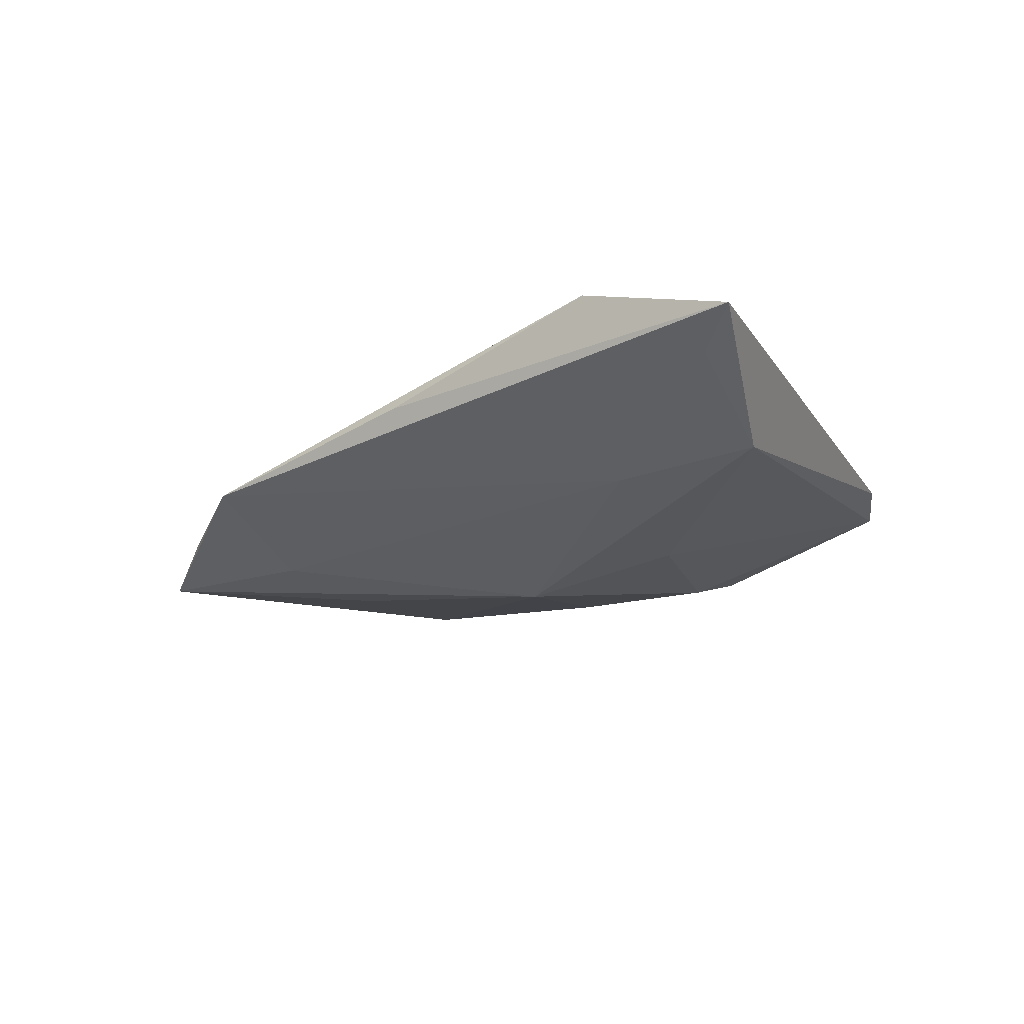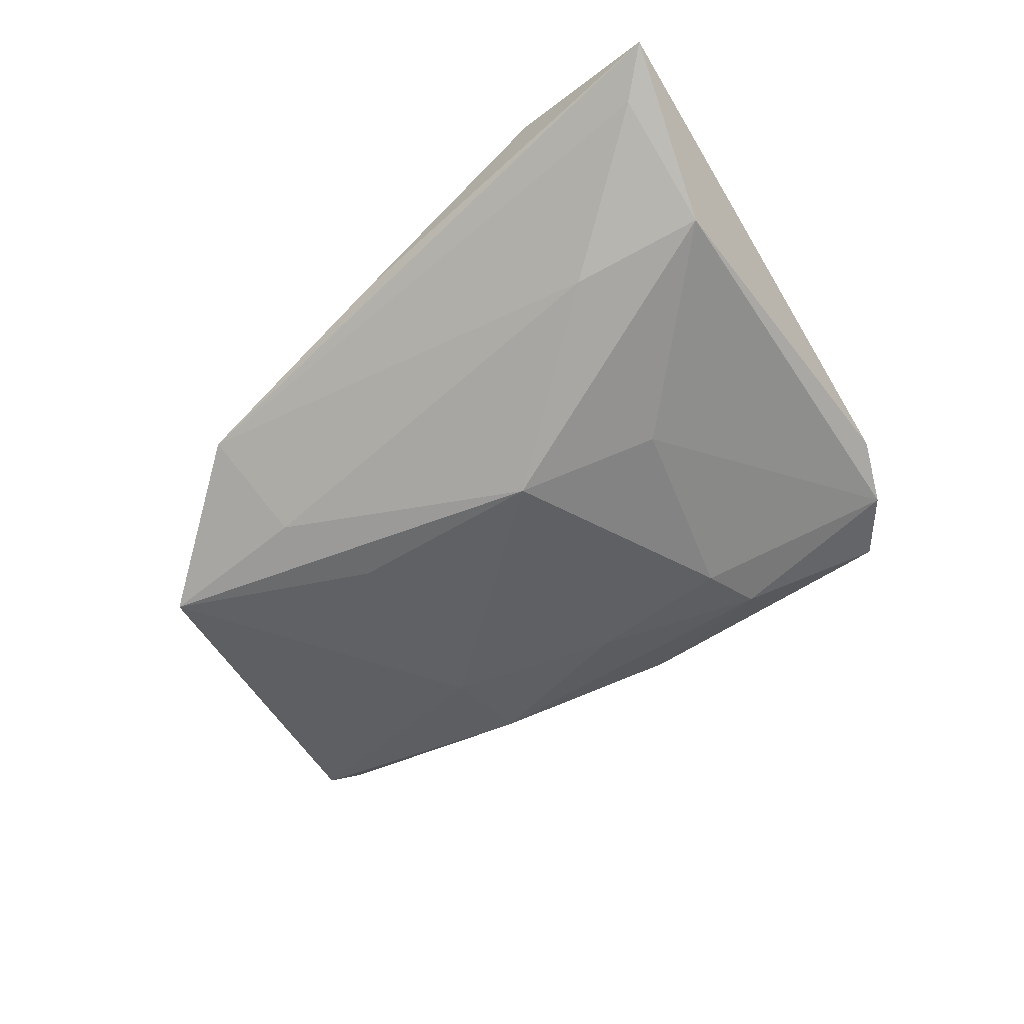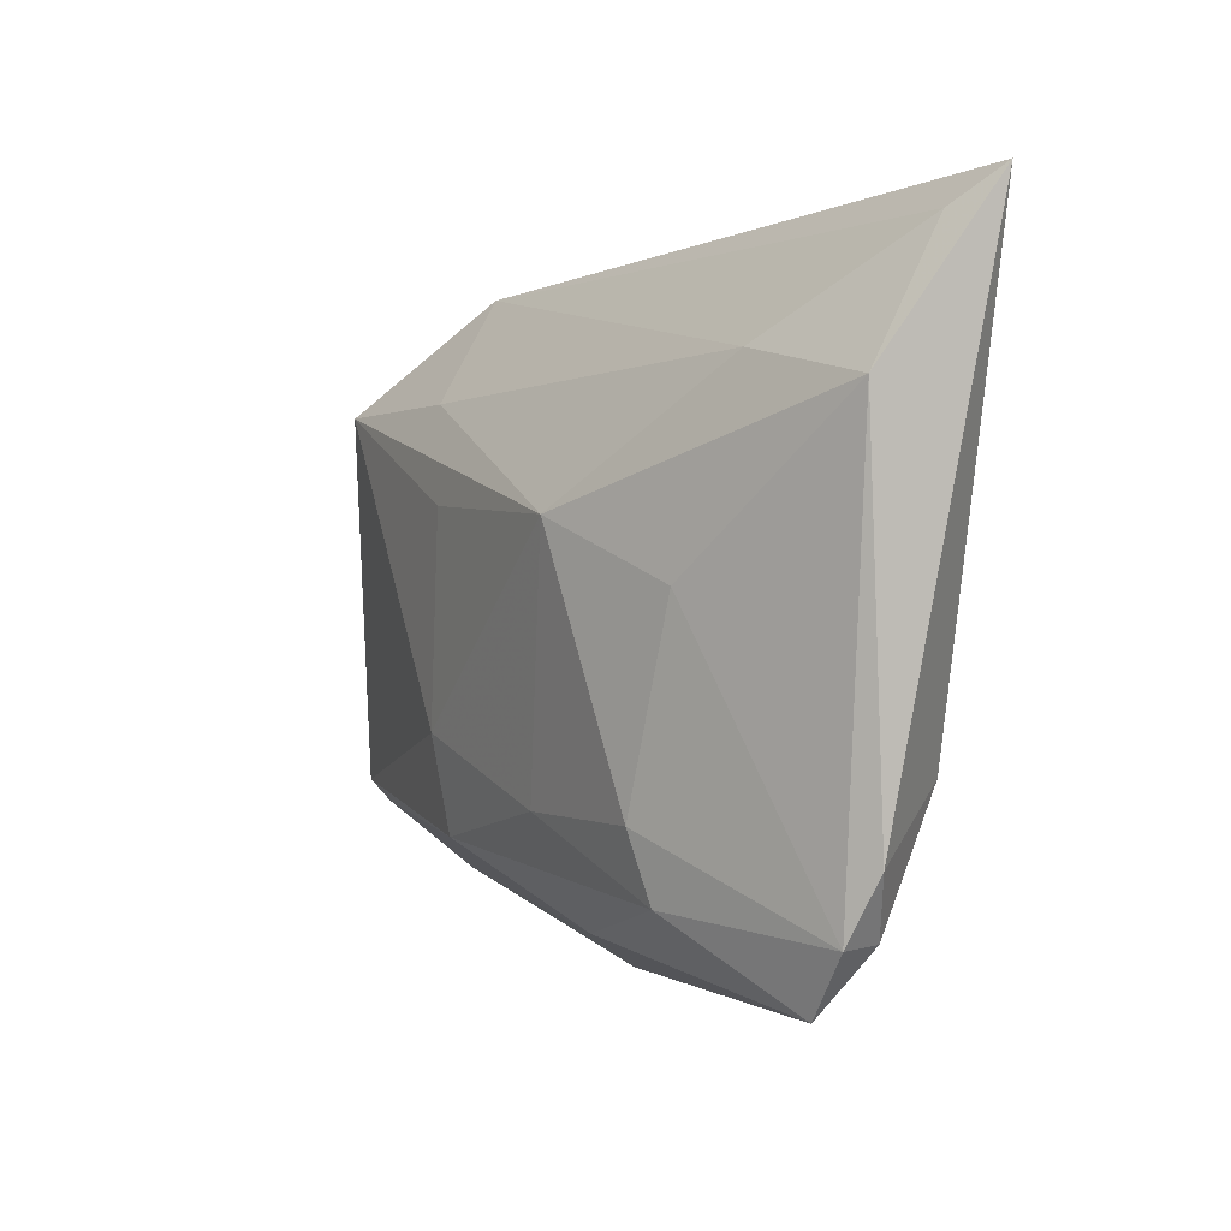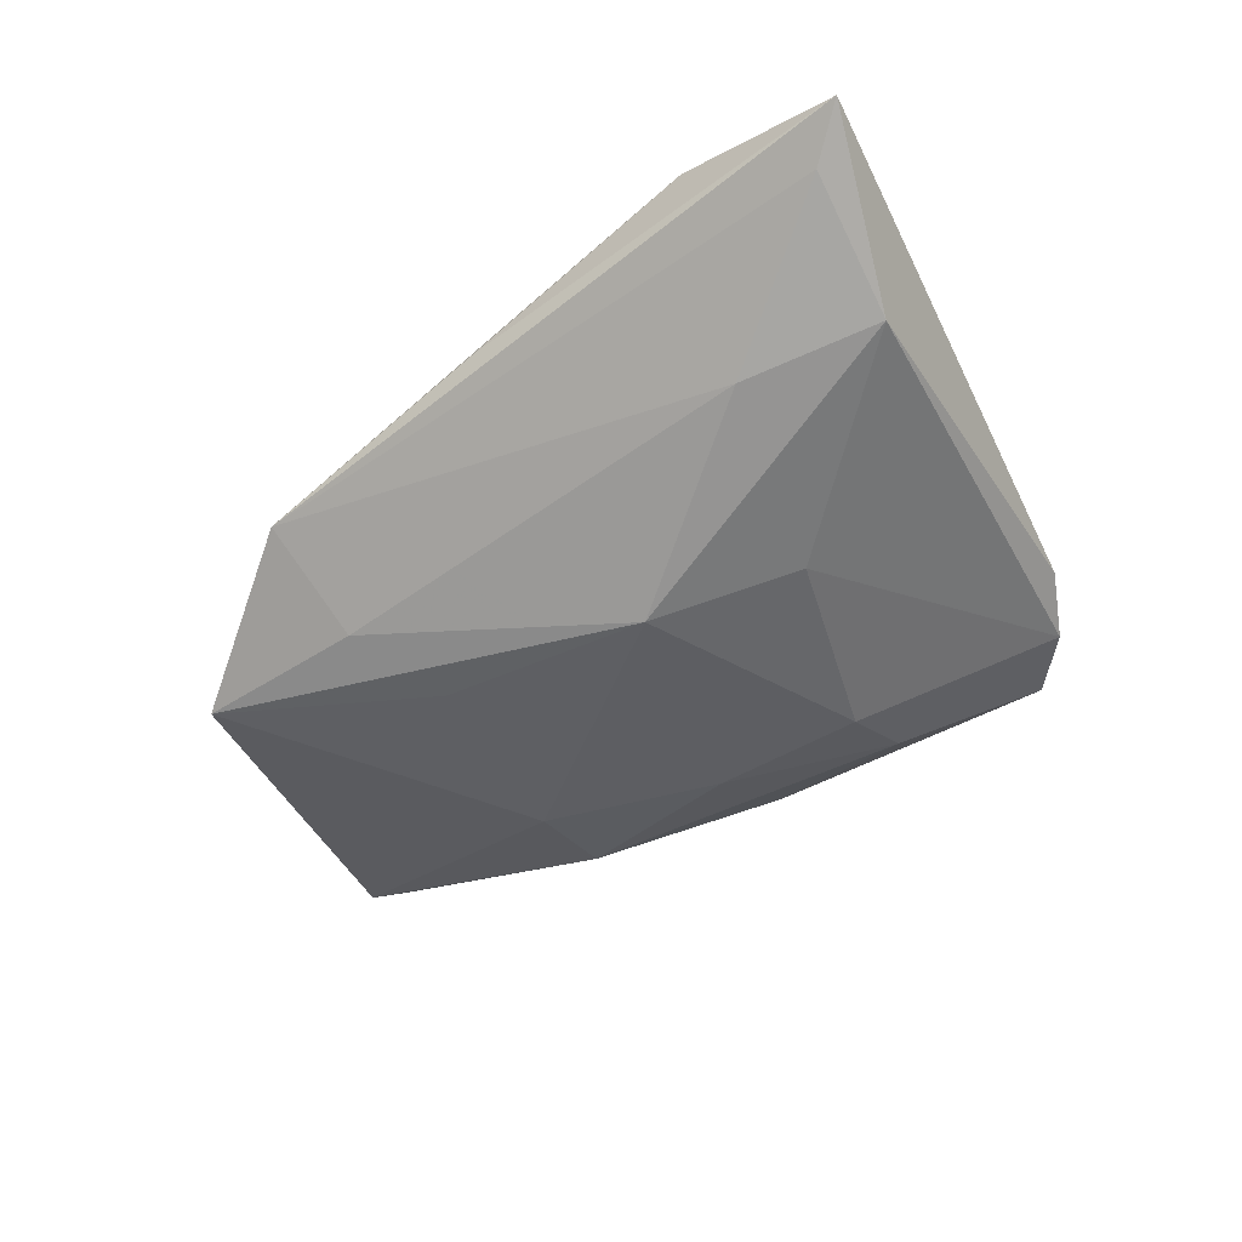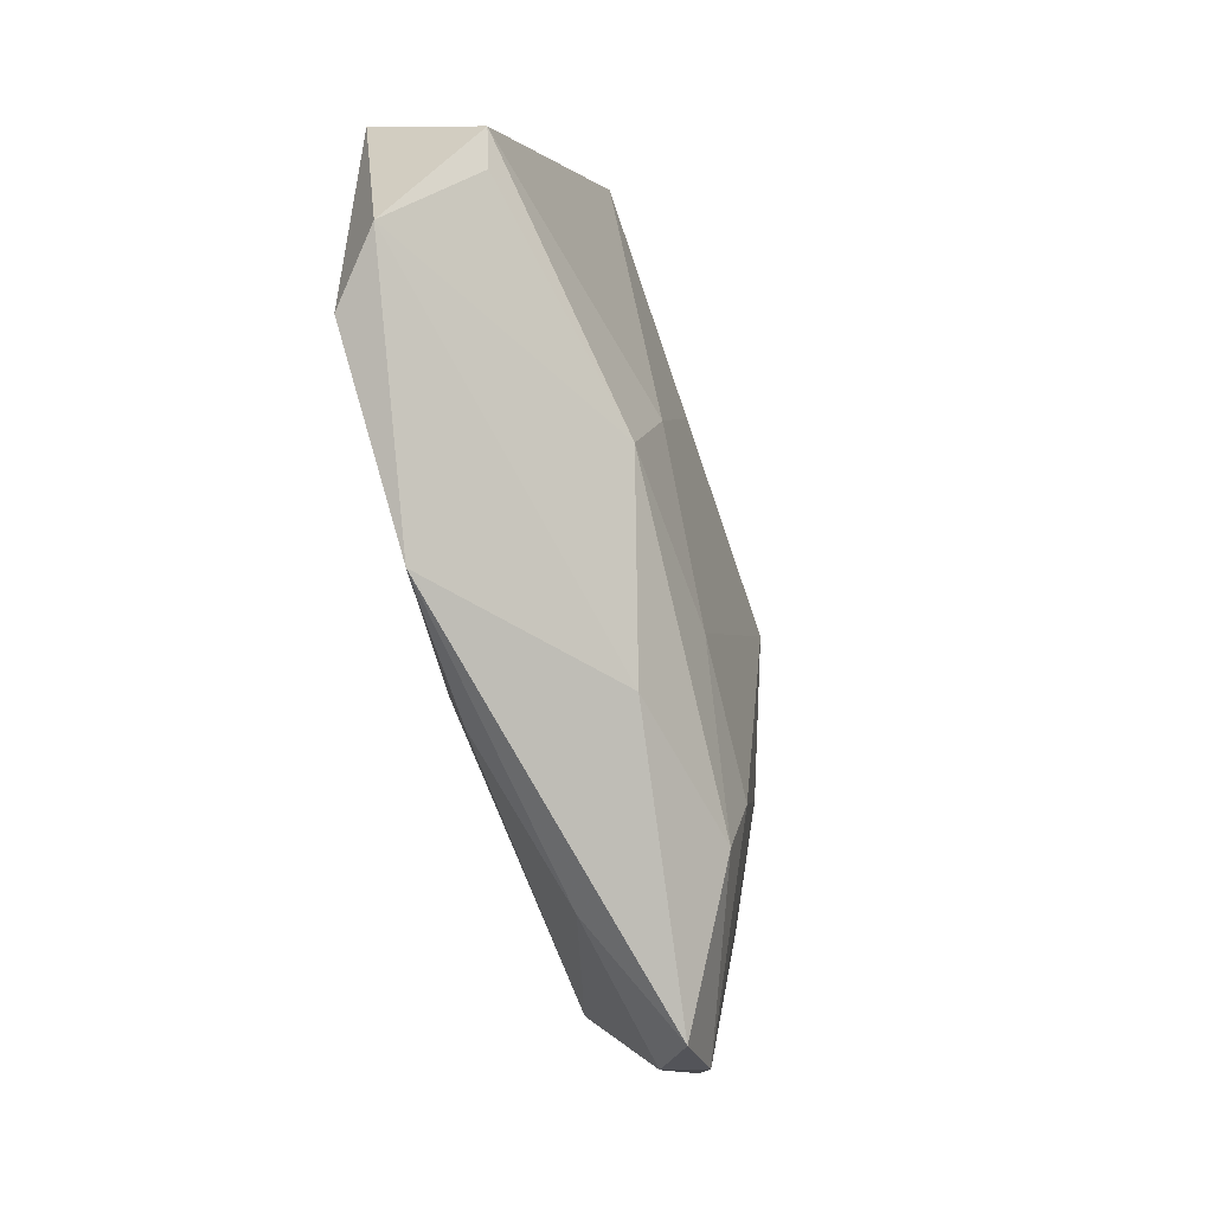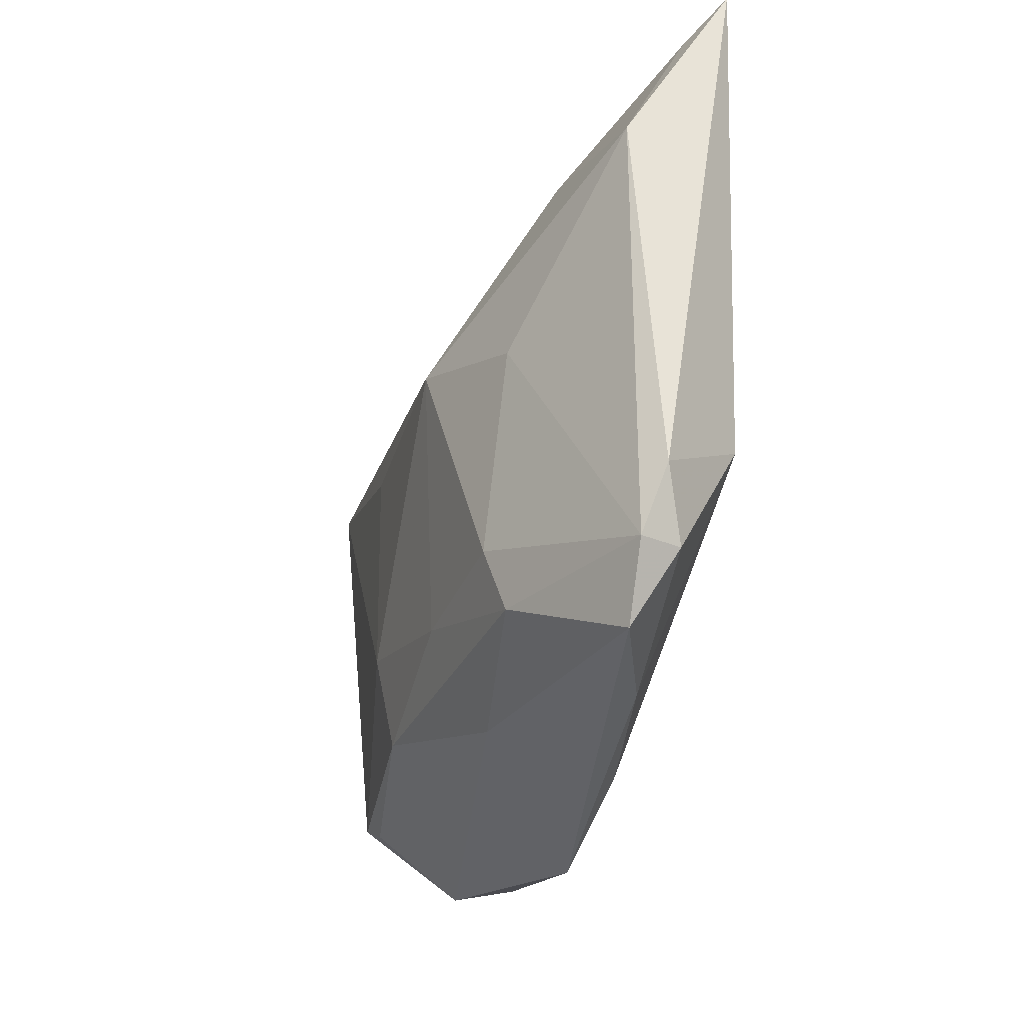
<metadata>
{"format":"obj","ext":"obj","renderer":"f3d","projection":"perspective","resolution":1024,"background":"white","views":[{"elev":-14.6,"azim":-145.8,"up":"+Z"},{"elev":-55.2,"azim":-138.8,"up":"+Z"},{"elev":-1.9,"azim":-121.9,"up":"+Y"},{"elev":-47.5,"azim":-143.8,"up":"+Z"},{"elev":-74.8,"azim":104.5,"up":"+Y"},{"elev":-37.6,"azim":-110.0,"up":"+Y"}]}
</metadata>
<code>
v -0.01856 -0.03585 0.005659
v -0.03199 0.02516 -0.008092
v 0.02142 -0.02284 -0.01036
v -0.04971 0.03625 0.001456
v -0.01757 -0.02001 -0.01203
v 0.001544 -0.03425 0.01119
v -0.03548 0.03919 0.0103
v -0.02578 0.002949 -0.01216
v -0.03785 -0.01521 0.01007
v -0.03858 -0.03043 0.002519
v 0.04034 0.0249 -0.01286
v -0.03958 -0.03077 -0.002438
v 0.02739 0.006861 0.01158
v -0.04333 -0.02329 -0.0006051
v 0.01852 -0.03804 0.01179
v -0.0549 0.04019 0.005042
v 0.05532 -0.004744 0.00816
v 0.01547 0.01306 -0.01512
v -0.007673 0.03862 0.001707
v 0.0206 -0.01136 -0.01313
v 0.04834 -0.02824 0.007201
v -0.009895 0.01051 -0.01711
v -0.002602 0.01233 0.01289
v 0.05316 -0.0174 -0.004243
v 0.0201 0.02462 -0.01242
v -0.04778 0.02112 -0.005574
v 0.0383 0.02341 -0.005774
v 0.04116 -0.02937 0.01289
v 0.000148 -0.03205 -0.005209
v 0.02162 0.03691 -0.004575
v -0.03326 -0.03804 -0.001405
v 0.0004913 -0.01922 -0.01221
v -0.01862 -0.0281 -0.009713
v 0.04948 -0.01993 -0.003471
v 0.00233 -0.02631 0.01289
f 24 11 17
f 9 7 16
f 17 11 27
f 27 30 17
f 11 30 27
f 11 22 25
f 25 30 11
f 22 26 2
f 2 25 22
f 30 25 2
f 23 9 35
f 7 9 23
f 17 30 13
f 30 7 13
f 7 23 13
f 19 30 16
f 16 7 19
f 19 7 30
f 31 15 1
f 31 12 33
f 29 15 31
f 31 33 29
f 29 33 3
f 15 29 21
f 21 29 3
f 21 24 17
f 11 24 20
f 24 3 20
f 4 26 16
f 4 2 26
f 16 30 4
f 30 2 4
f 8 26 22
f 8 12 26
f 14 9 16
f 16 26 14
f 26 12 14
f 17 13 28
f 28 21 17
f 15 21 28
f 35 15 28
f 28 23 35
f 28 13 23
f 31 1 10
f 10 1 9
f 9 14 10
f 10 12 31
f 10 14 12
f 9 1 6
f 6 1 15
f 35 9 6
f 6 15 35
f 34 3 24
f 24 21 34
f 34 21 3
f 18 22 11
f 11 20 18
f 18 20 22
f 3 33 32
f 32 20 3
f 22 20 32
f 22 32 5
f 5 32 33
f 5 8 22
f 5 33 12
f 12 8 5

</code>
